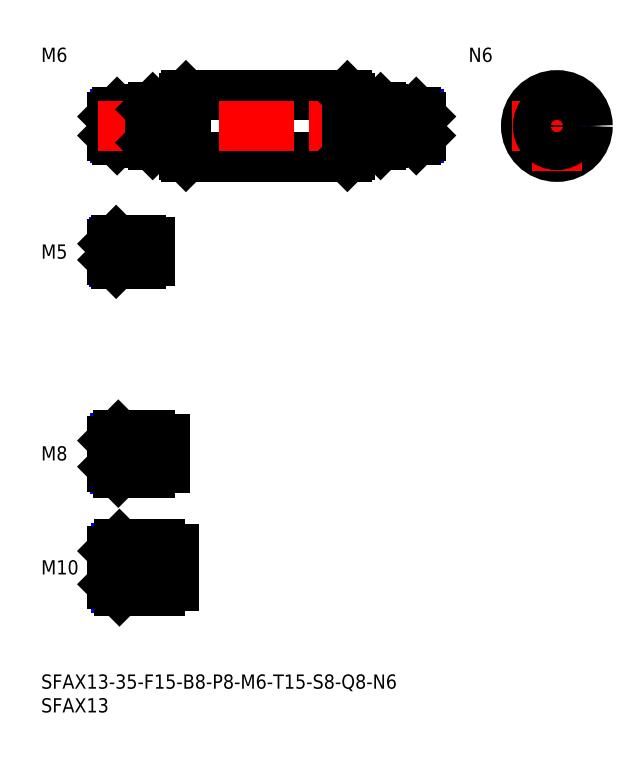
<metadata>
{"format":"dxf","ext":"dxf","renderer":"ezdxf+matplotlib","layout":"modelspace","background":"white","min_lineweight":24,"dpi":150}
</metadata>
<code>
0
SECTION
2
ENTITIES
0
INSERT
8
MSM_CONTINUOUS
2
*U12
10
0
20
0
30
0
0
INSERT
8
MSM_CONTINUOUS
2
*U13
10
0
20
0
30
0
0
INSERT
8
MSM_CONTINUOUS
2
*U14
10
0
20
0
30
0
0
LINE
8
MSM_CENTER
10
13
20
22.5
30
0
11
30
21
22.5
31
0
0
INSERT
8
MSM_CONTINUOUS
2
*U15
10
0
20
0
30
0
0
LINE
8
MSM_CENTER
10
13
20
46.5
30
0
11
28
21
46.5
31
0
0
INSERT
8
MSM_CONTINUOUS
2
*U16
10
0
20
0
30
0
0
LINE
8
MSM_CENTER
10
13
20
89
30
0
11
25
21
89
31
0
0
LINE
8
MSM_CONTINUOUS
10
21
20
91.5
30
0
11
15.8
21
91.5
31
0
0
LINE
8
MSM_NARROW
10
21
20
91.07
30
0
11
15.37
21
91.07
31
0
0
LINE
8
MSM_NARROW
10
21
20
86.93
30
0
11
15.37
21
86.93
31
0
0
LINE
8
MSM_CONTINUOUS
10
21
20
86.5
30
0
11
15.8
21
86.5
31
0
0
LINE
8
MSM_CONTINUOUS
10
15
20
87.3
30
0
11
15
21
90.7
31
0
0
LINE
8
MSM_NARROW
10
23
20
43.18
30
0
11
15.57
21
43.18
31
0
0
LINE
8
MSM_CONTINUOUS
10
23
20
42.5
30
0
11
16.25
21
42.5
31
0
0
LINE
8
MSM_CONTINUOUS
10
23
20
50.5
30
0
11
16.25
21
50.5
31
0
0
LINE
8
MSM_NARROW
10
23
20
49.82
30
0
11
15.57
21
49.82
31
0
0
LINE
8
MSM_CONTINUOUS
10
15
20
43.75
30
0
11
15
21
49.25
31
0
0
LINE
8
MSM_NARROW
10
25
20
18.31
30
0
11
15.69
21
18.31
31
0
0
LINE
8
MSM_CONTINUOUS
10
25
20
17.5
30
0
11
16.5
21
17.5
31
0
0
LINE
8
MSM_CONTINUOUS
10
25
20
27.5
30
0
11
16.5
21
27.5
31
0
0
LINE
8
MSM_NARROW
10
25
20
26.69
30
0
11
15.69
21
26.69
31
0
0
LINE
8
MSM_CONTINUOUS
10
15
20
19
30
0
11
15
21
26
31
0
0
LINE
8
MSM_CONTINUOUS
10
21
20
91.5
30
0
11
21
21
86.5
31
0
0
LINE
8
MSM_CONTINUOUS
10
23
20
50.5
30
0
11
23
21
42.5
31
0
0
LINE
8
MSM_CONTINUOUS
10
25
20
27.5
30
0
11
25
21
17.5
31
0
0
LINE
8
MSM_CONTINUOUS
10
15.8
20
91.5
30
0
11
15
21
90.7
31
0
0
LINE
8
MSM_CONTINUOUS
10
15.8
20
86.5
30
0
11
15
21
87.3
31
0
0
LINE
8
MSM_CONTINUOUS
10
15.8
20
91.5
30
0
11
15.8
21
86.5
31
0
0
LINE
8
MSM_CONTINUOUS
10
16.25
20
50.5
30
0
11
15
21
49.25
31
0
0
LINE
8
MSM_CONTINUOUS
10
16.25
20
42.5
30
0
11
15
21
43.75
31
0
0
LINE
8
MSM_CONTINUOUS
10
16.25
20
50.5
30
0
11
16.25
21
42.5
31
0
0
LINE
8
MSM_CONTINUOUS
10
16.5
20
27.5
30
0
11
15
21
26
31
0
0
LINE
8
MSM_CONTINUOUS
10
16.5
20
17.5
30
0
11
15
21
19
31
0
0
LINE
8
MSM_CONTINUOUS
10
16.5
20
27.5
30
0
11
16.5
21
17.5
31
0
0
LINE
8
MSM_CONTINUOUS
10
23
20
91
30
0
11
23
21
87
31
0
0
LINE
8
MSM_CONTINUOUS
10
21
20
91
30
0
11
23
21
91
31
0
0
LINE
8
MSM_CONTINUOUS
10
21
20
87
30
0
11
23
21
87
31
0
0
LINE
8
MSM_CONTINUOUS
10
26
20
49.5
30
0
11
26
21
43.5
31
0
0
LINE
8
MSM_CONTINUOUS
10
23
20
49.5
30
0
11
26
21
49.5
31
0
0
LINE
8
MSM_CONTINUOUS
10
23
20
43.5
30
0
11
26
21
43.5
31
0
0
LINE
8
MSM_CONTINUOUS
10
28
20
26.35
30
0
11
28
21
18.65
31
0
0
LINE
8
MSM_CONTINUOUS
10
25
20
26.35
30
0
11
28
21
26.35
31
0
0
LINE
8
MSM_CONTINUOUS
10
25
20
18.65
30
0
11
28
21
18.65
31
0
0
INSERT
8
MSM_CONTINUOUS
2
*U17
10
0
20
0
30
0
0
LINE
8
MSM_CONTINUOUS
10
21
20
118.5
30
0
11
16
21
118.5
31
0
0
LINE
8
MSM_NARROW
10
21
20
118
30
0
11
15.46
21
118
31
0
0
LINE
8
MSM_NARROW
10
21
20
113
30
0
11
15.46
21
113
31
0
0
LINE
8
MSM_CONTINUOUS
10
21
20
112.5
30
0
11
16
21
112.5
31
0
0
LINE
8
MSM_CONTINUOUS
10
15
20
117.5
30
0
11
15
21
113.5
31
0
0
LINE
8
MSM_CONTINUOUS
10
21
20
118.5
30
0
11
21
21
112.5
31
0
0
LINE
8
MSM_CONTINUOUS
10
16
20
118.5
30
0
11
15
21
117.5
31
0
0
LINE
8
MSM_CONTINUOUS
10
16
20
112.5
30
0
11
15
21
113.5
31
0
0
LINE
8
MSM_CONTINUOUS
10
16
20
118.5
30
0
11
16
21
112.5
31
0
0
LINE
8
MSM_CONTINUOUS
10
21
20
117.7
30
0
11
23
21
117.7
31
0
0
LINE
8
MSM_CONTINUOUS
10
21
20
113.3
30
0
11
23
21
113.3
31
0
0
LINE
8
MSM_CONTINUOUS
10
30.5
20
122
30
0
11
64.5
21
122
31
0
0
LINE
8
MSM_CONTINUOUS
10
30.5
20
109
30
0
11
64.5
21
109
31
0
0
LINE
8
MSM_CENTER
10
12
20
115.5
30
0
11
83
21
115.5
31
0
0
LINE
8
MSM_CONTINUOUS
10
30
20
121.5
30
0
11
30
21
109.5
31
0
0
LINE
8
MSM_CONTINUOUS
10
30.5
20
122
30
0
11
30.5
21
109
31
0
0
LINE
8
MSM_CONTINUOUS
10
30
20
109.5
30
0
11
30.5
21
109
31
0
0
LINE
8
MSM_CONTINUOUS
10
30.5
20
122
30
0
11
30
21
121.5
31
0
0
LINE
8
MSM_CONTINUOUS
10
65
20
121.5
30
0
11
65
21
109.5
31
0
0
LINE
8
MSM_CONTINUOUS
10
64.5
20
122
30
0
11
64.5
21
109
31
0
0
LINE
8
MSM_CONTINUOUS
10
64.5
20
109
30
0
11
65
21
109.5
31
0
0
LINE
8
MSM_CONTINUOUS
10
64.5
20
122
30
0
11
65
21
121.5
31
0
0
CIRCLE
8
MSM_CONTINUOUS
10
108.6
20
115.5
30
0
40
6.5
0
LINE
8
MSM_CONTINUOUS
10
23.5
20
111.5
30
0
11
29.7
21
111.5
31
0
0
LINE
8
MSM_CONTINUOUS
10
23.5
20
119.5
30
0
11
29.7
21
119.5
31
0
0
LINE
8
MSM_CONTINUOUS
10
23.5
20
119.5
30
0
11
23.5
21
111.5
31
0
0
LINE
8
MSM_CONTINUOUS
10
23
20
119
30
0
11
23
21
112
31
0
0
LINE
8
MSM_CONTINUOUS
10
23.5
20
111.5
30
0
11
23
21
112
31
0
0
LINE
8
MSM_CONTINUOUS
10
23.5
20
119.5
30
0
11
23
21
119
31
0
0
ARC
8
MSM_CONTINUOUS
10
29.7
20
111.2
30
0
40
0.3
50
0
51
90
0
ARC
8
MSM_CONTINUOUS
10
29.7
20
119.8
30
0
40
0.3
50
270
51
0
0
LINE
8
MSM_CENTER
10
99.11
20
115.5
30
0
11
118.1
21
115.5
31
0
0
LINE
8
MSM_CENTER
10
108.6
20
106
30
0
11
108.6
21
125
31
0
0
CIRCLE
8
MSM_NARROW
10
108.6
20
115.5
30
0
40
2.458
0
CIRCLE
8
MSM_CONTINUOUS
10
108.6
20
115.5
30
0
40
3
0
CIRCLE
8
MSM_CONTINUOUS
10
108.6
20
115.5
30
0
40
4
0
INSERT
8
MSM_CONTINUOUS
2
*U18
10
0
20
0
30
0
0
LINE
8
MSM_CONTINUOUS
10
74
20
118.5
30
0
11
79
21
118.5
31
0
0
LINE
8
MSM_NARROW
10
74
20
118
30
0
11
79.54
21
118
31
0
0
LINE
8
MSM_NARROW
10
74
20
113
30
0
11
79.54
21
113
31
0
0
LINE
8
MSM_CONTINUOUS
10
74
20
112.5
30
0
11
79
21
112.5
31
0
0
LINE
8
MSM_CONTINUOUS
10
80
20
117.5
30
0
11
80
21
113.5
31
0
0
LINE
8
MSM_CONTINUOUS
10
74
20
118.5
30
0
11
74
21
112.5
31
0
0
LINE
8
MSM_CONTINUOUS
10
79
20
118.5
30
0
11
80
21
117.5
31
0
0
LINE
8
MSM_CONTINUOUS
10
79
20
112.5
30
0
11
80
21
113.5
31
0
0
LINE
8
MSM_CONTINUOUS
10
79
20
118.5
30
0
11
79
21
112.5
31
0
0
LINE
8
MSM_CONTINUOUS
10
74
20
117.7
30
0
11
72
21
117.7
31
0
0
LINE
8
MSM_CONTINUOUS
10
74
20
113.3
30
0
11
72
21
113.3
31
0
0
LINE
8
MSM_CONTINUOUS
10
71.5
20
111.5
30
0
11
65.3
21
111.5
31
0
0
LINE
8
MSM_CONTINUOUS
10
71.5
20
119.5
30
0
11
65.3
21
119.5
31
0
0
LINE
8
MSM_CONTINUOUS
10
71.5
20
119.5
30
0
11
71.5
21
111.5
31
0
0
LINE
8
MSM_CONTINUOUS
10
72
20
119
30
0
11
72
21
112
31
0
0
LINE
8
MSM_CONTINUOUS
10
71.5
20
111.5
30
0
11
72
21
112
31
0
0
LINE
8
MSM_CONTINUOUS
10
71.5
20
119.5
30
0
11
72
21
119
31
0
0
ARC
8
MSM_CONTINUOUS
10
65.3
20
111.2
30
0
40
0.3
50
90
51
180
0
ARC
8
MSM_CONTINUOUS
10
65.3
20
119.8
30
0
40
0.3
50
180
51
270
0
ENDSEC
0
EOF

</code>
